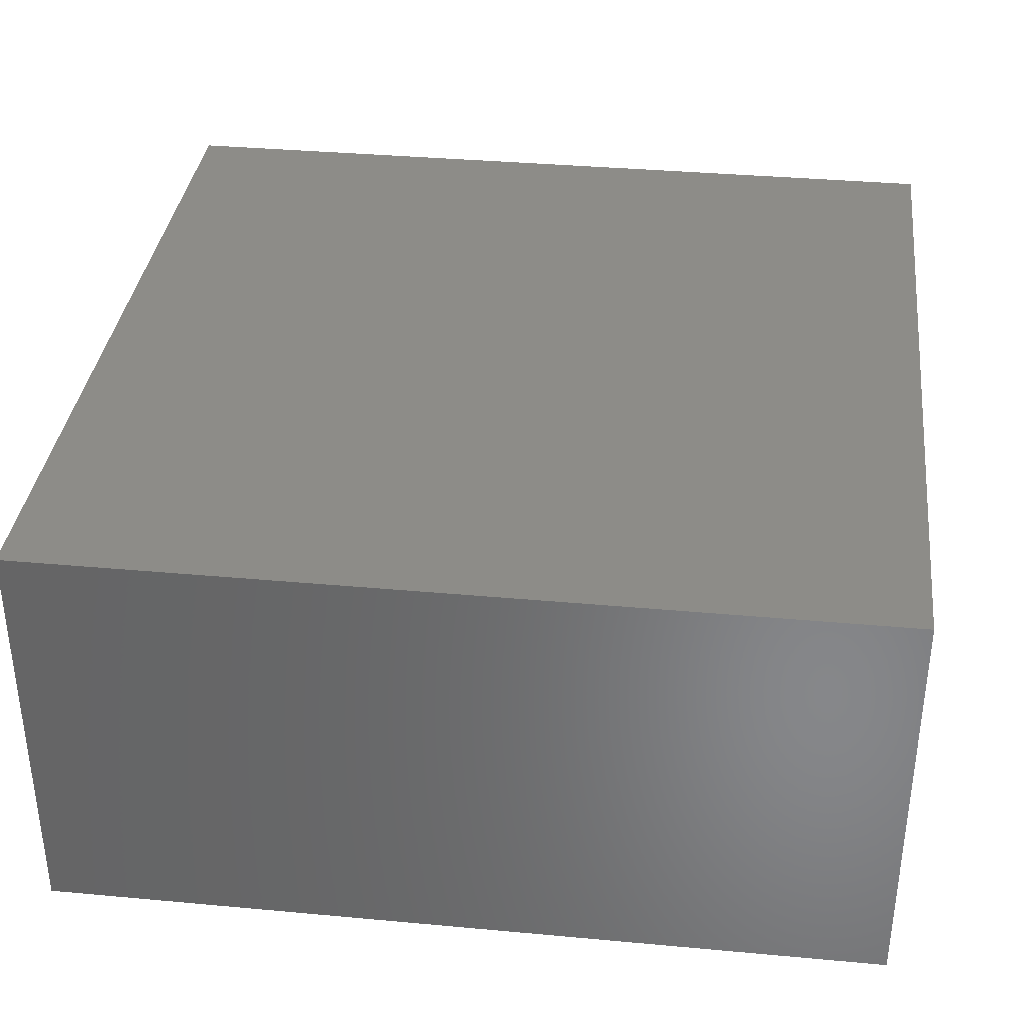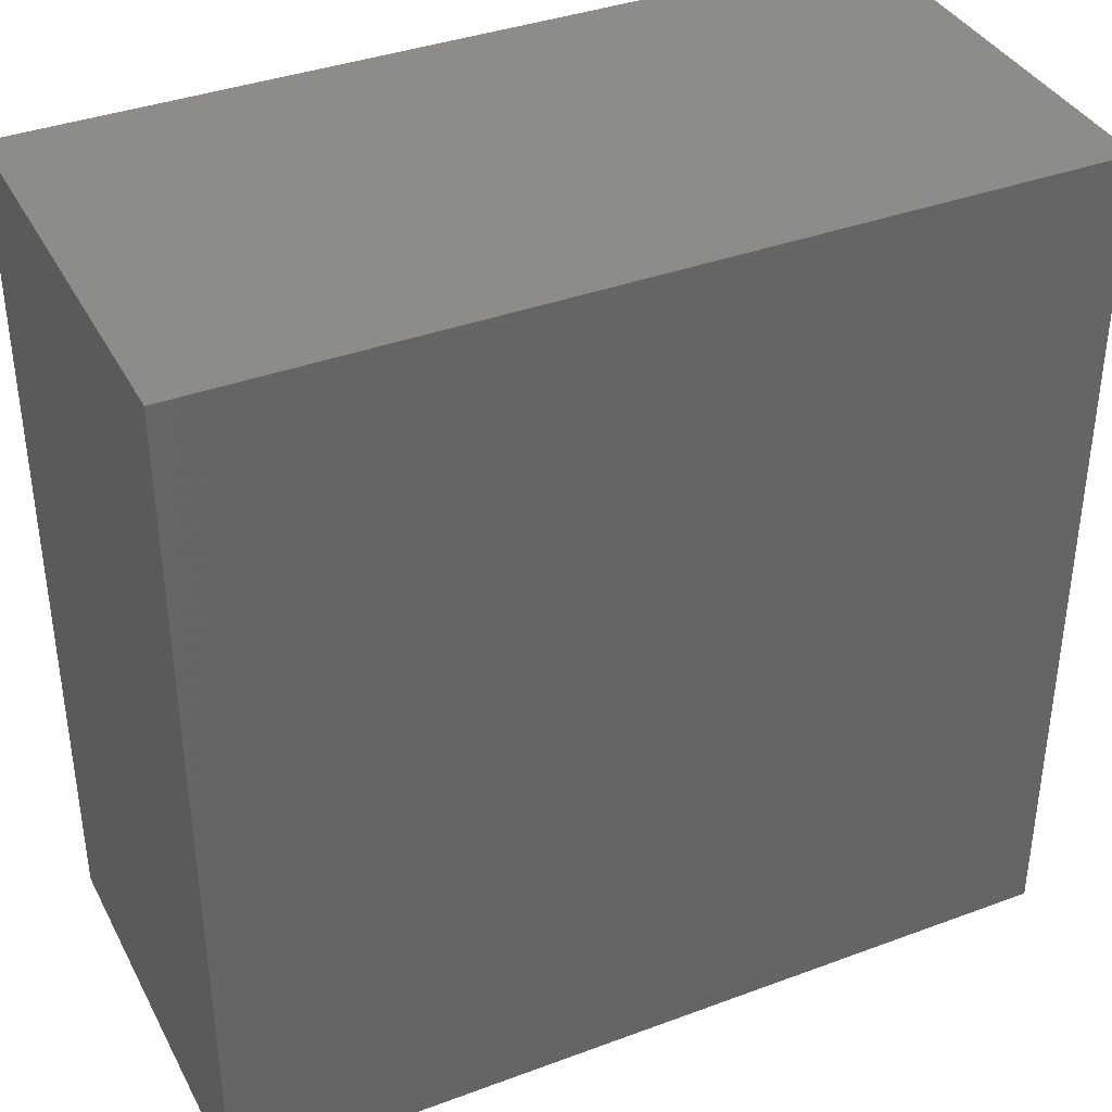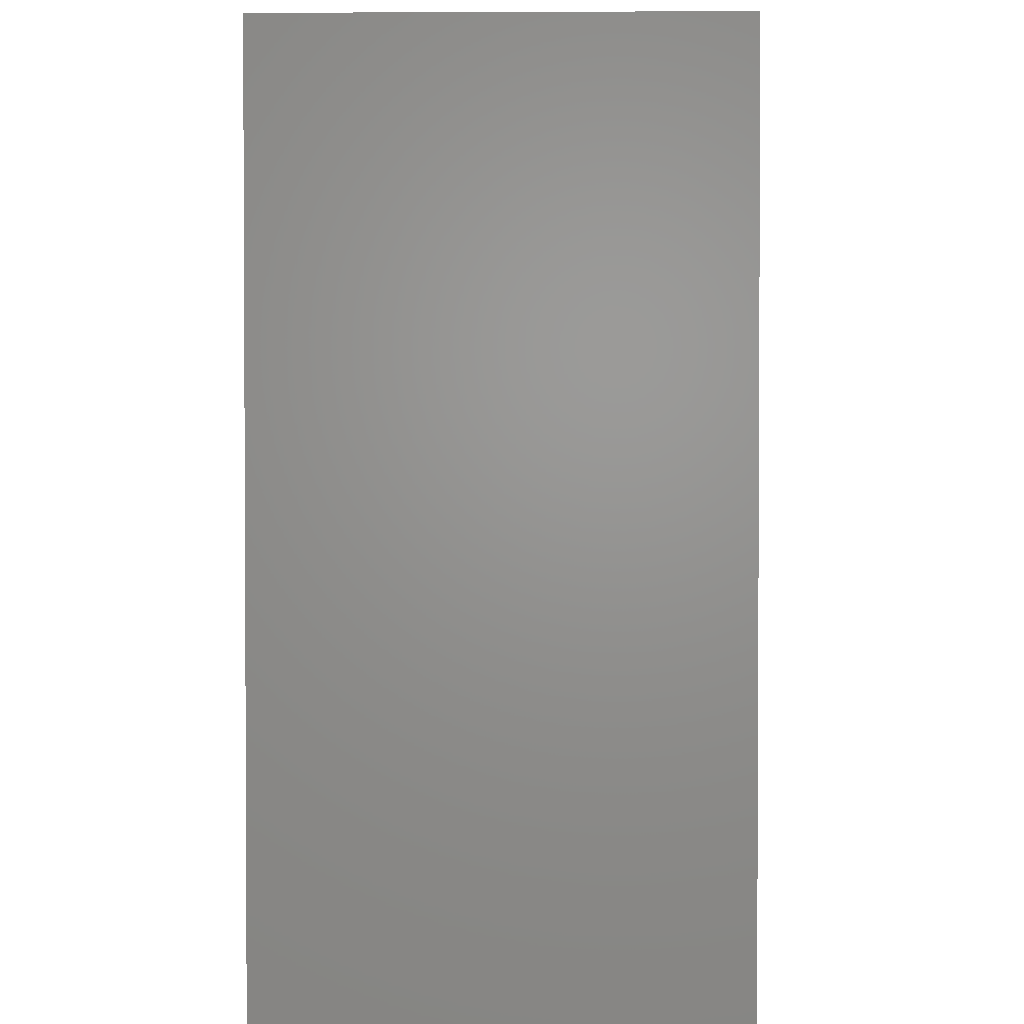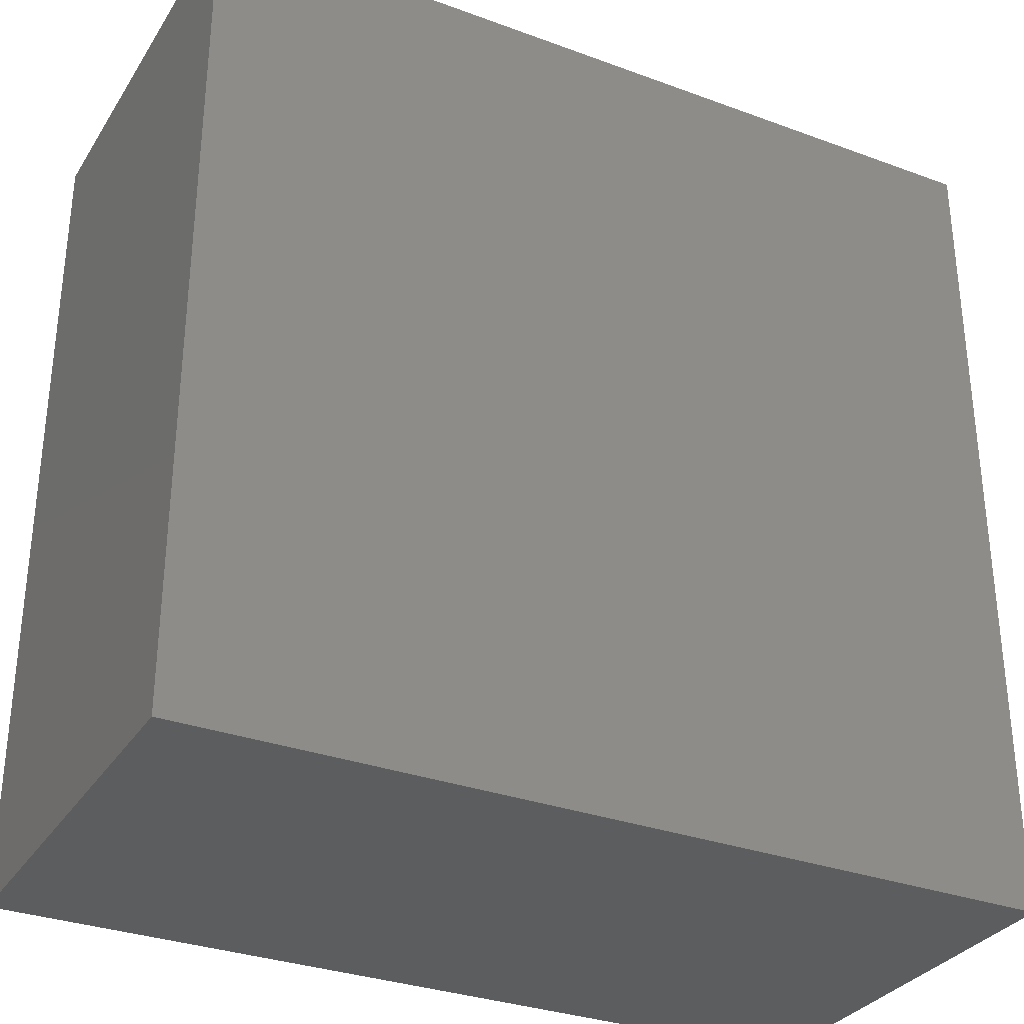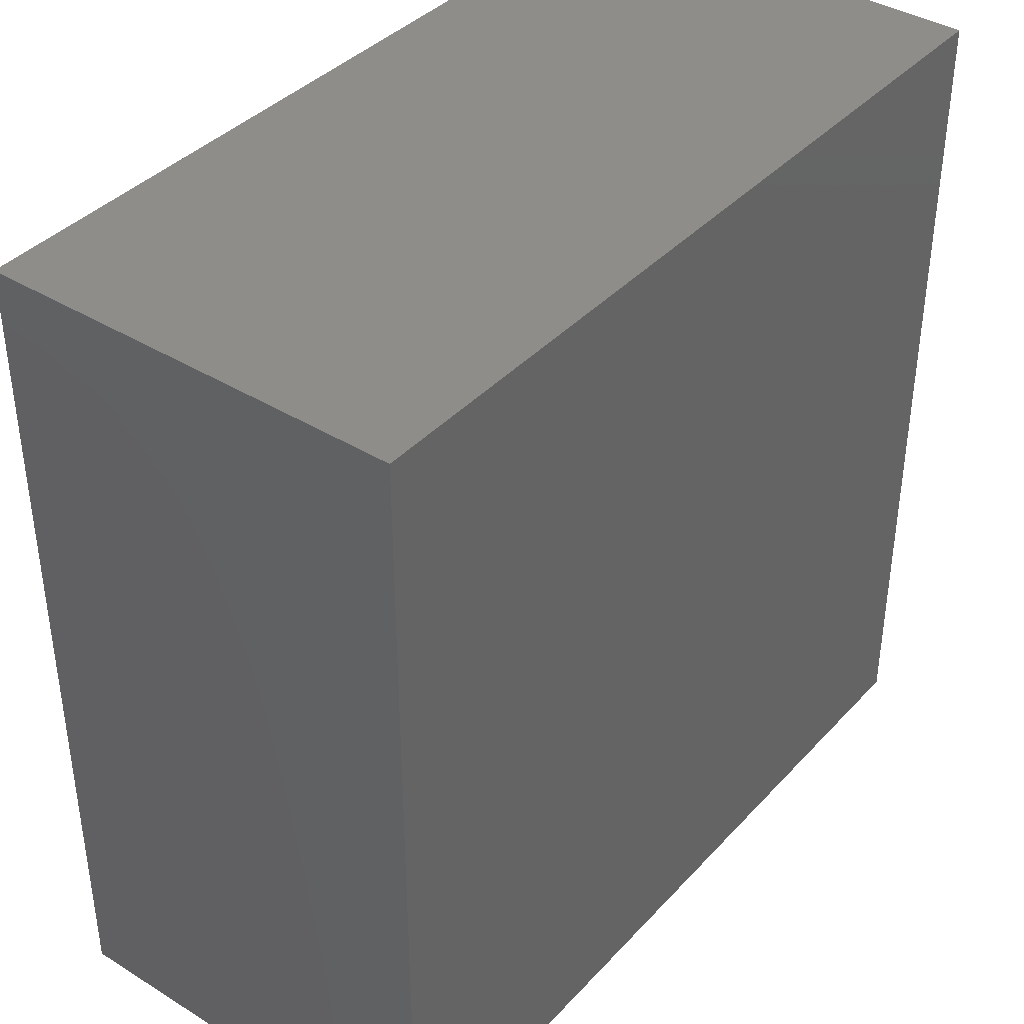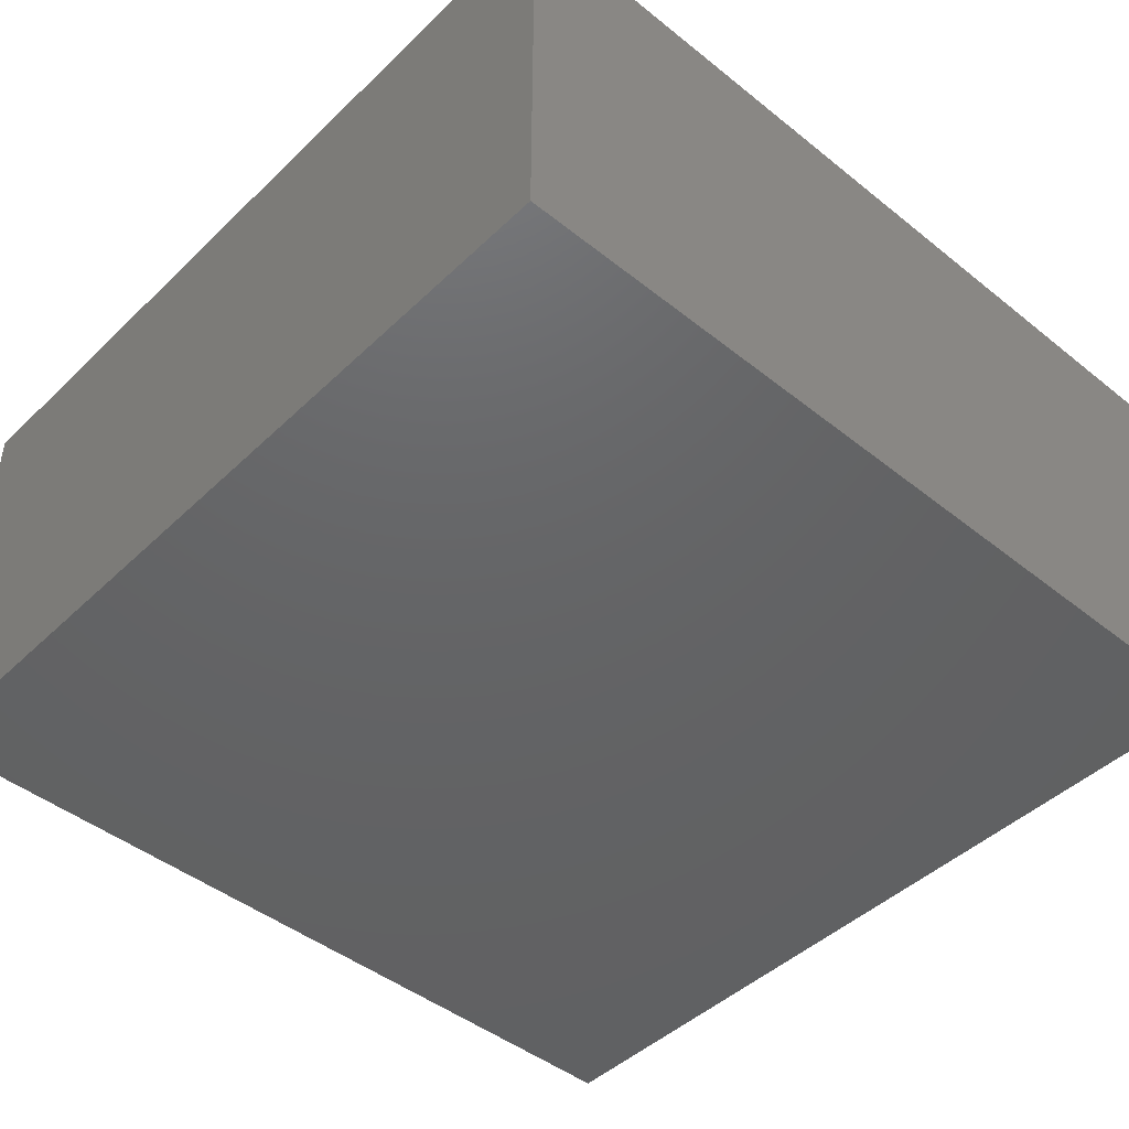
<metadata>
{"format":"stl","ext":"stl","renderer":"f3d","projection":"perspective","resolution":1024,"background":"white","views":[{"elev":35.7,"azim":-173.1,"up":"+Z"},{"elev":37.8,"azim":154.7,"up":"+Y"},{"elev":1.9,"azim":-88.8,"up":"+Y"},{"elev":-31.8,"azim":-27.4,"up":"+Y"},{"elev":39.1,"azim":-52.4,"up":"+Y"},{"elev":-45.6,"azim":137.5,"up":"+Z"}]}
</metadata>
<code>
# stl→obj: 8 verts, 12 faces
v 0 0 10
v 0 20 10
v 0 0 0
v 0 20 0
v 20 0 10
v 20 20 10
v 20 0 0
v 20 20 0
f 1 2 3
f 3 2 4
f 1 5 6
f 2 1 6
f 3 7 5
f 1 3 5
f 4 8 3
f 3 8 7
f 2 6 4
f 4 6 8
f 7 8 6
f 5 7 6

</code>
